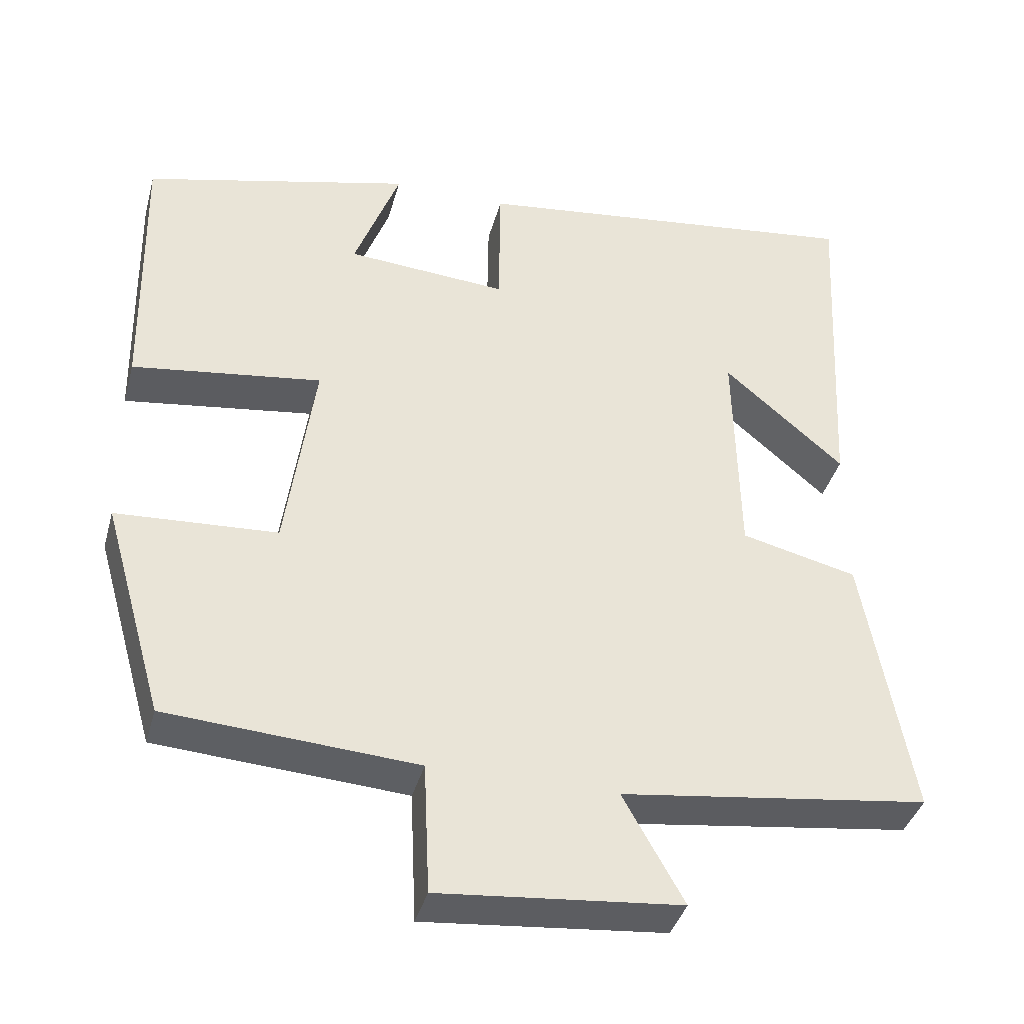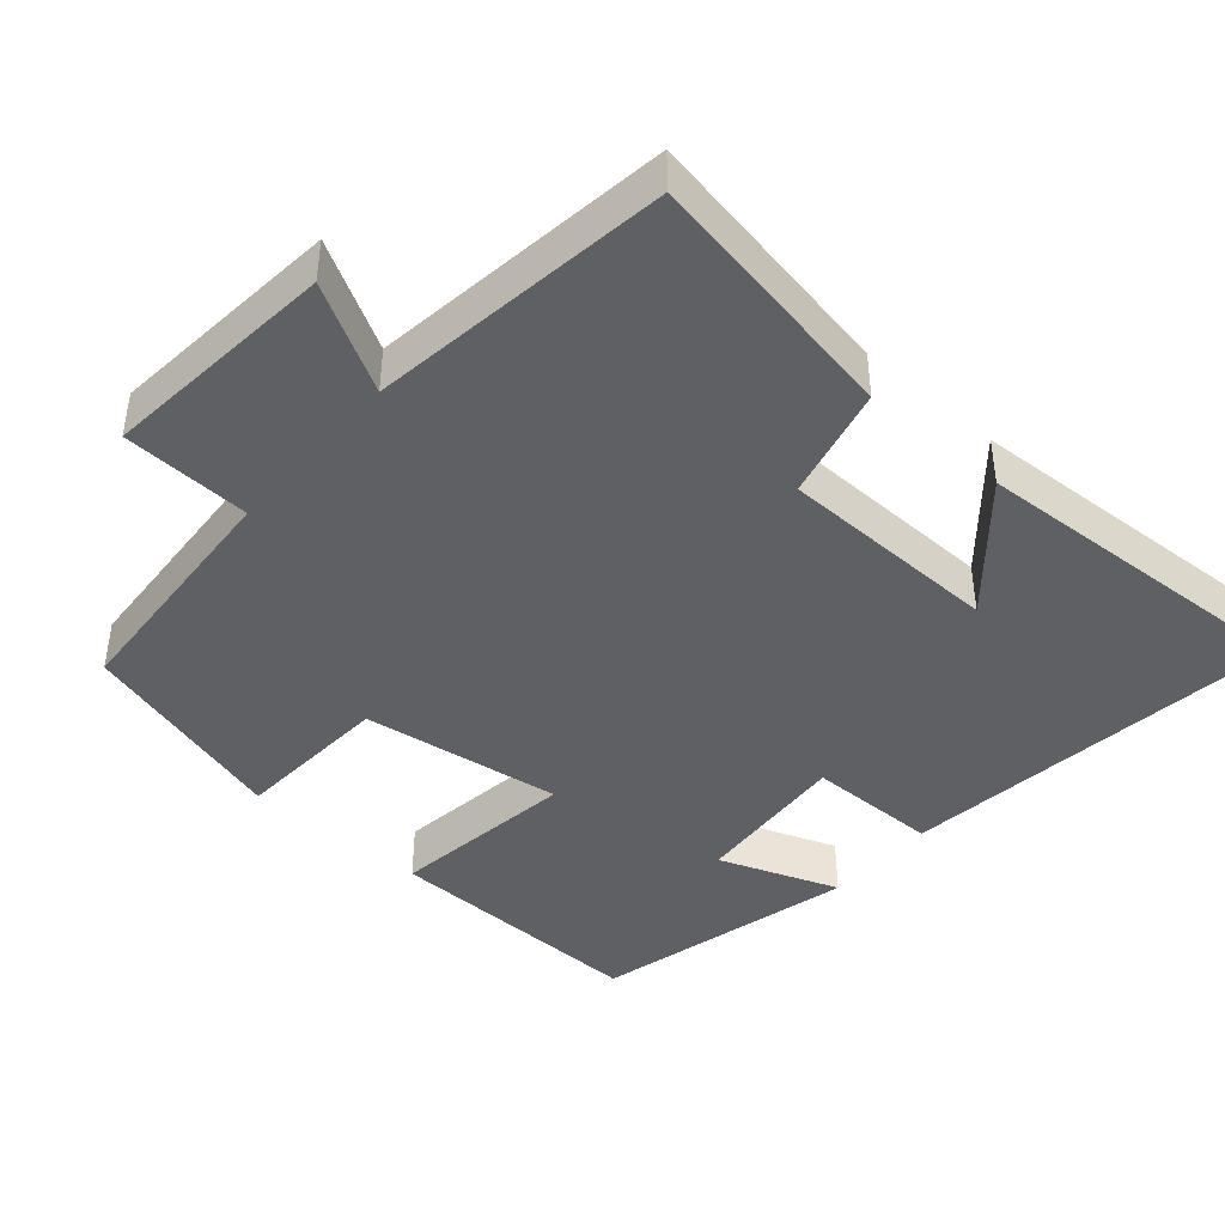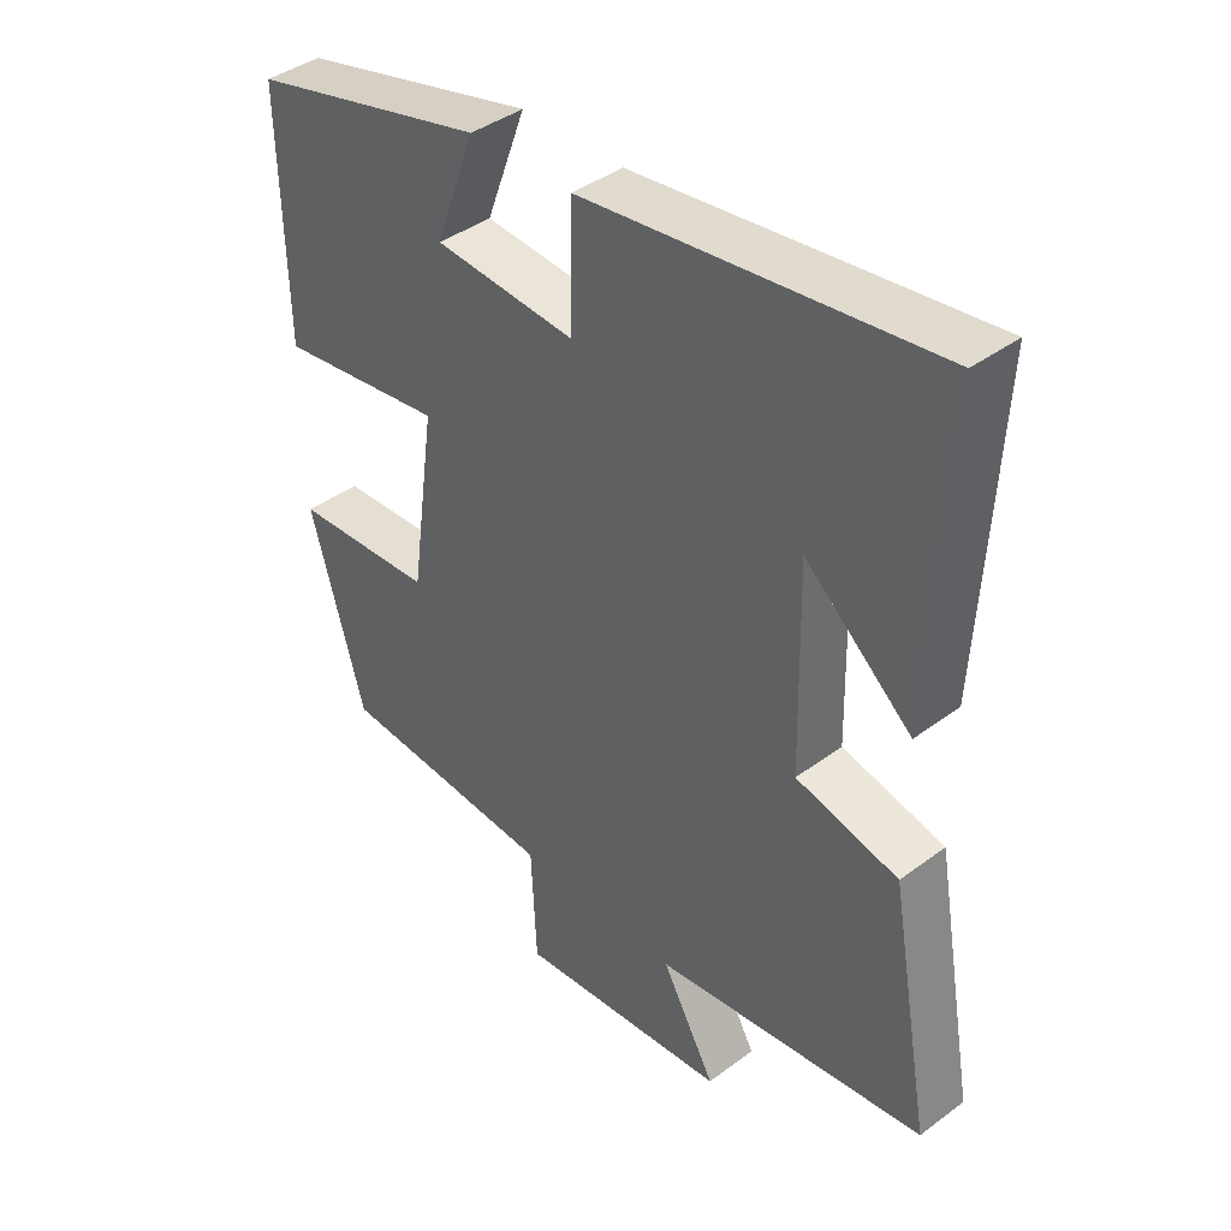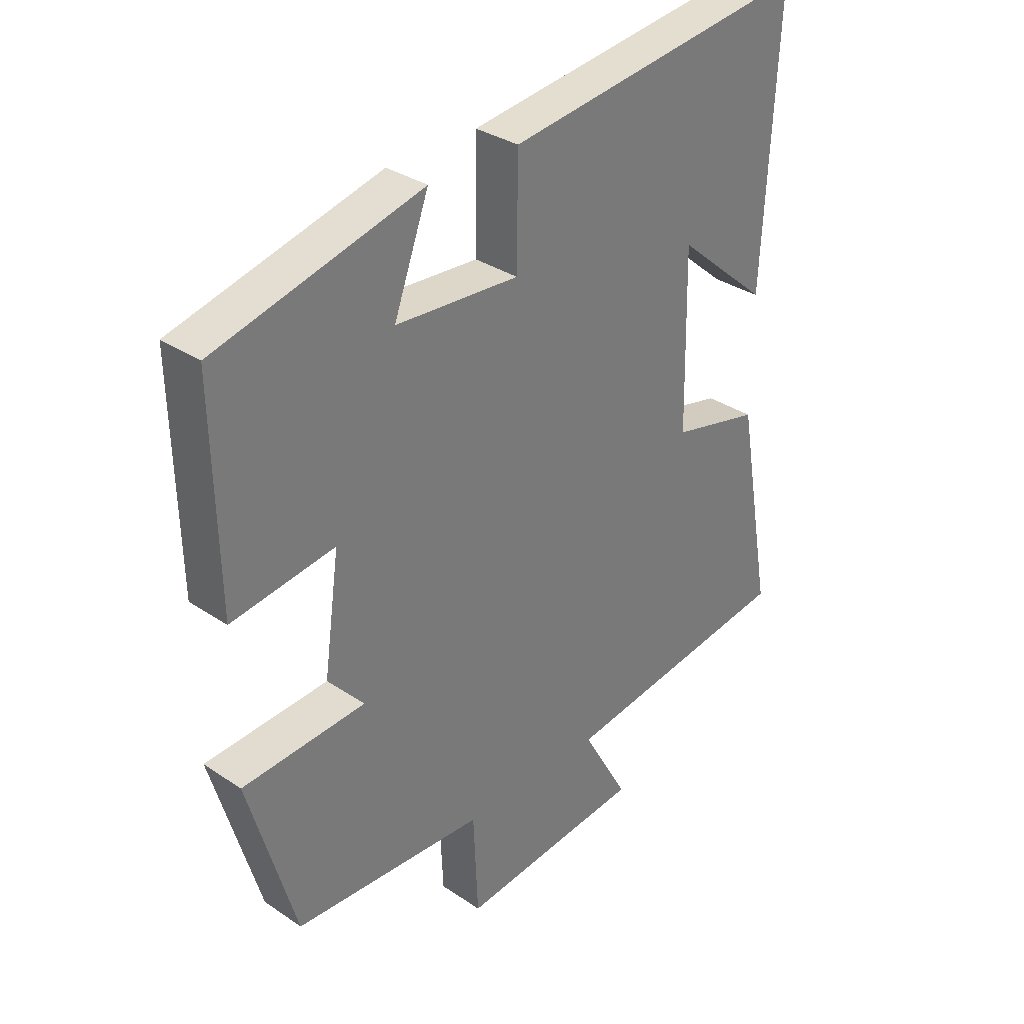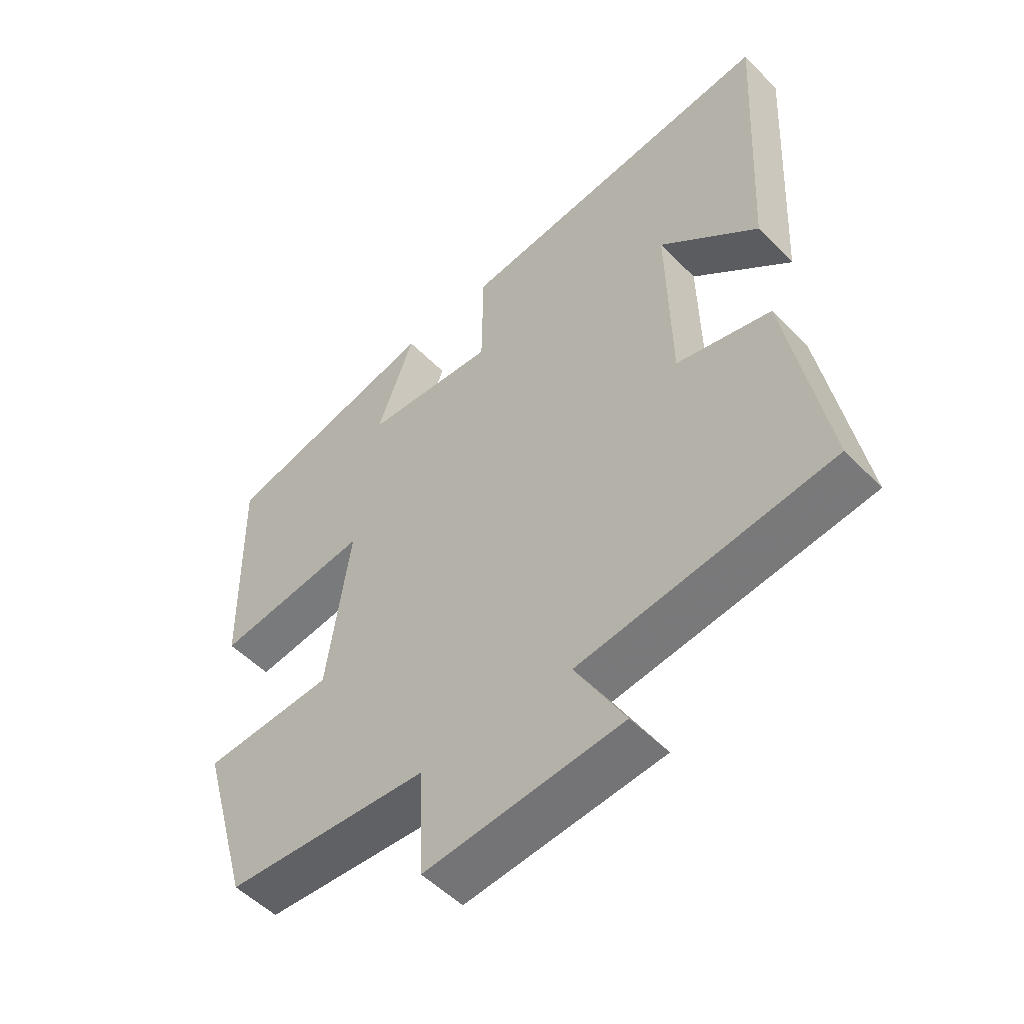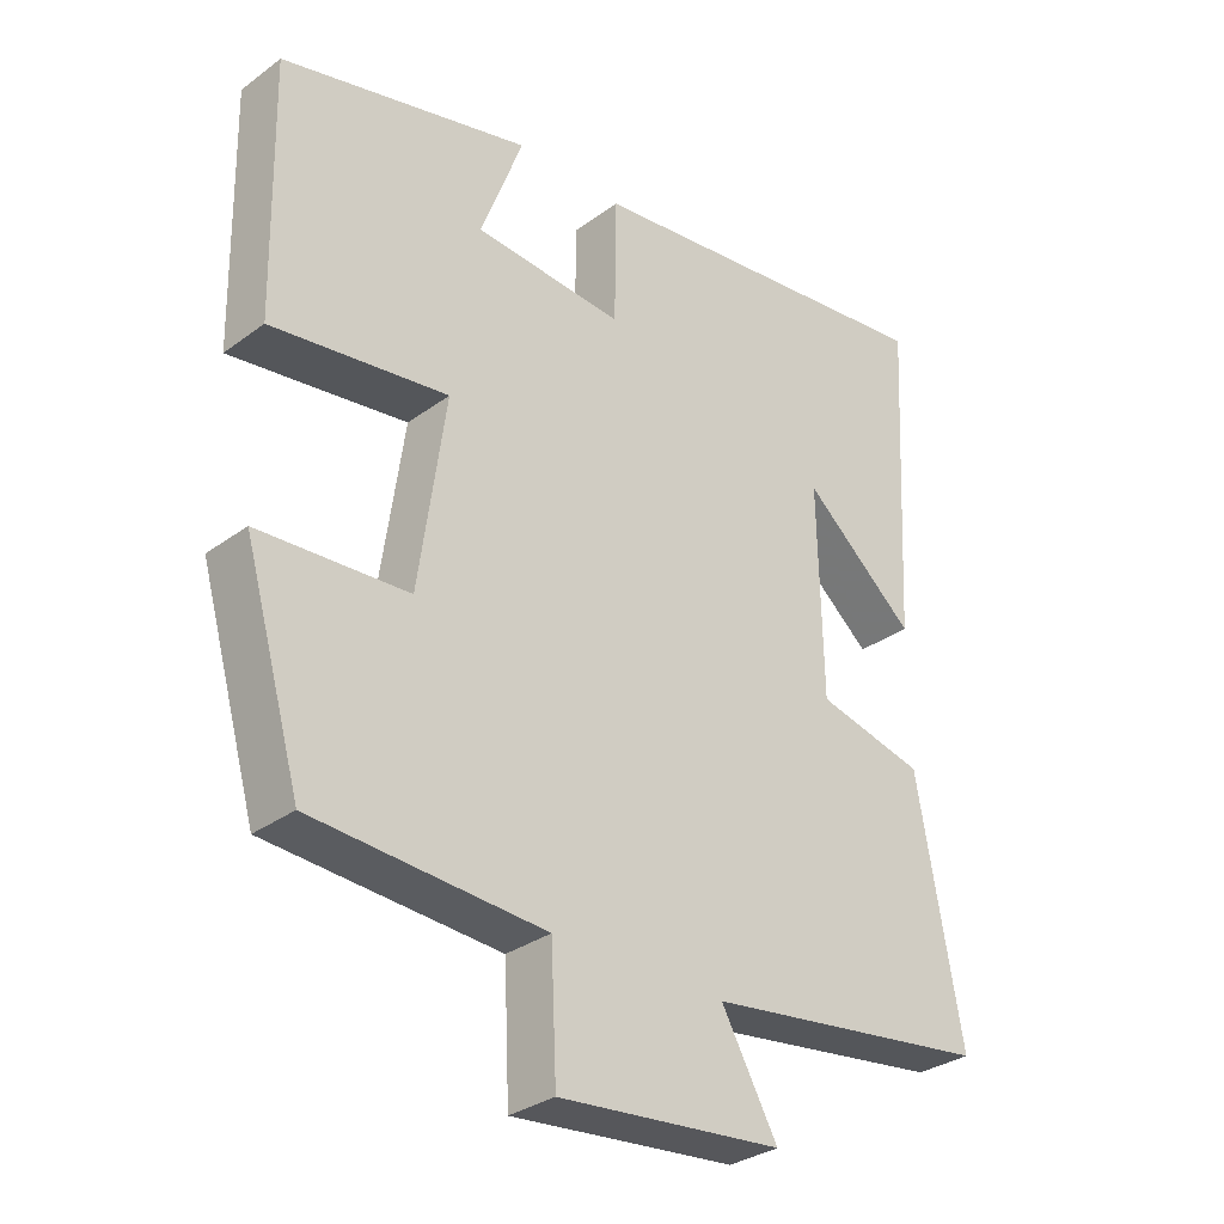
<metadata>
{"format":"obj","ext":"obj","renderer":"f3d","projection":"perspective","resolution":1024,"background":"white","views":[{"elev":-39.0,"azim":165.0,"up":"+Z"},{"elev":-42.8,"azim":-131.0,"up":"+Y"},{"elev":40.6,"azim":-132.3,"up":"+Z"},{"elev":33.0,"azim":132.9,"up":"+Z"},{"elev":-52.3,"azim":-137.3,"up":"+Z"},{"elev":-31.4,"azim":136.2,"up":"+Z"}]}
</metadata>
<code>
v 0.507 0.07 0.412
v 0.5 0.07 0.054
v 0.25 0.07 0.088
v 0.288 0.07 -0.182
v 0.5 0.07 -0.194
v 0.419 0.07 -0.478
v 0.09 0.07 -0.5
v 0.082 0.07 -0.673
v -0.236 0.07 -0.643
v -0.156 0.07 -0.5
v -0.563 0.07 -0.446
v -0.5 0.07 -0.093
v -0.347 0.07 -0.056
v -0.341 0.07 0.242
v -0.5 0.07 0.105
v -0.524 0.07 0.564
v -0.001 0.07 0.5
v 0.001 0.07 0.323
v 0.213 0.07 0.339
v 0.153 0.07 0.5
v 0.507 0 0.412
v 0.5 0 0.054
v 0.25 0 0.088
v 0.288 0 -0.182
v 0.5 0 -0.194
v 0.419 0 -0.478
v 0.09 0 -0.5
v 0.082 0 -0.673
v -0.236 0 -0.643
v -0.156 0 -0.5
v -0.563 0 -0.446
v -0.5 0 -0.093
v -0.347 0 -0.056
v -0.341 0 0.242
v -0.5 0 0.105
v -0.524 0 0.564
v -0.001 0 0.5
v 0.001 0 0.323
v 0.213 0 0.339
v 0.153 0 0.5
f 19 20 1 2
f 18 19 2 3
f 16 17 18
f 16 18 3 4
f 14 15 16
f 14 16 4
f 13 14 4
f 12 13 4
f 11 12 4
f 10 11 4
f 7 8 9 10
f 6 7 10
f 5 6 10
f 4 5 10
f 22 21 40 39
f 23 22 39 38
f 38 37 36
f 24 23 38 36
f 36 35 34
f 24 36 34
f 24 34 33
f 24 33 32
f 24 32 31
f 24 31 30
f 30 29 28 27
f 30 27 26
f 30 26 25
f 30 25 24
f 1 21 22 2
f 2 22 23 3
f 3 23 24 4
f 4 24 25 5
f 5 25 26 6
f 6 26 27 7
f 7 27 28 8
f 8 28 29 9
f 9 29 30 10
f 10 30 31 11
f 11 31 32 12
f 12 32 33 13
f 13 33 34 14
f 14 34 35 15
f 15 35 36 16
f 16 36 37 17
f 17 37 38 18
f 18 38 39 19
f 19 39 40 20
f 20 40 21 1

</code>
